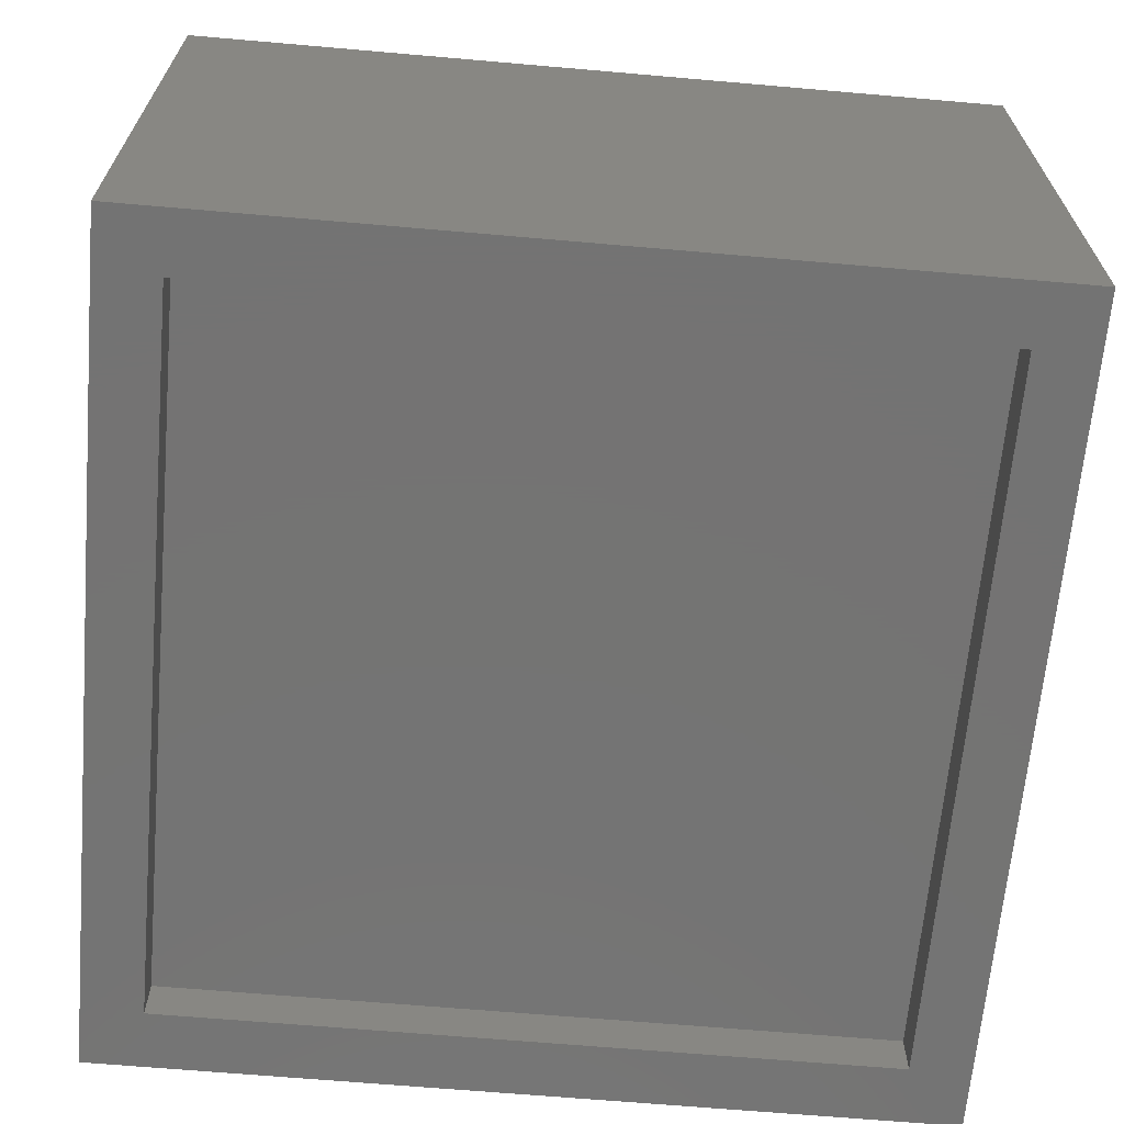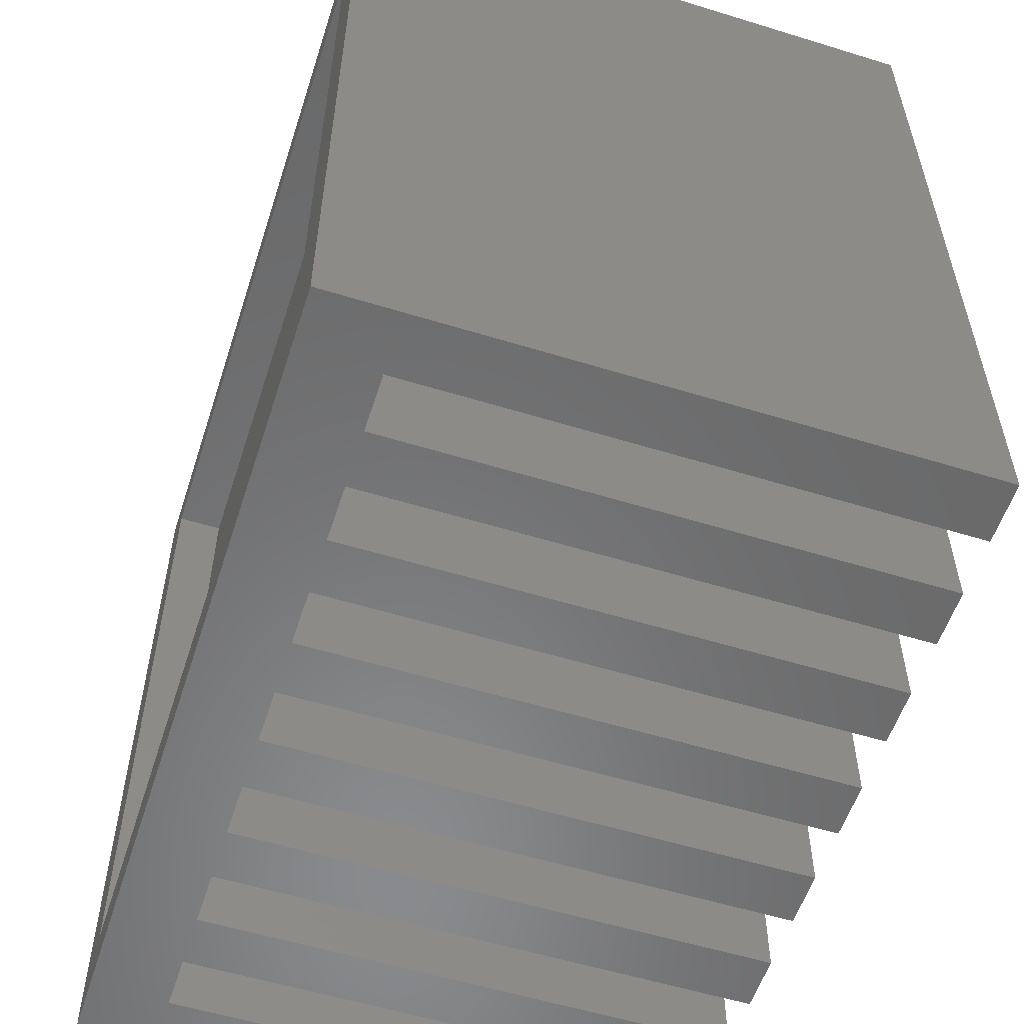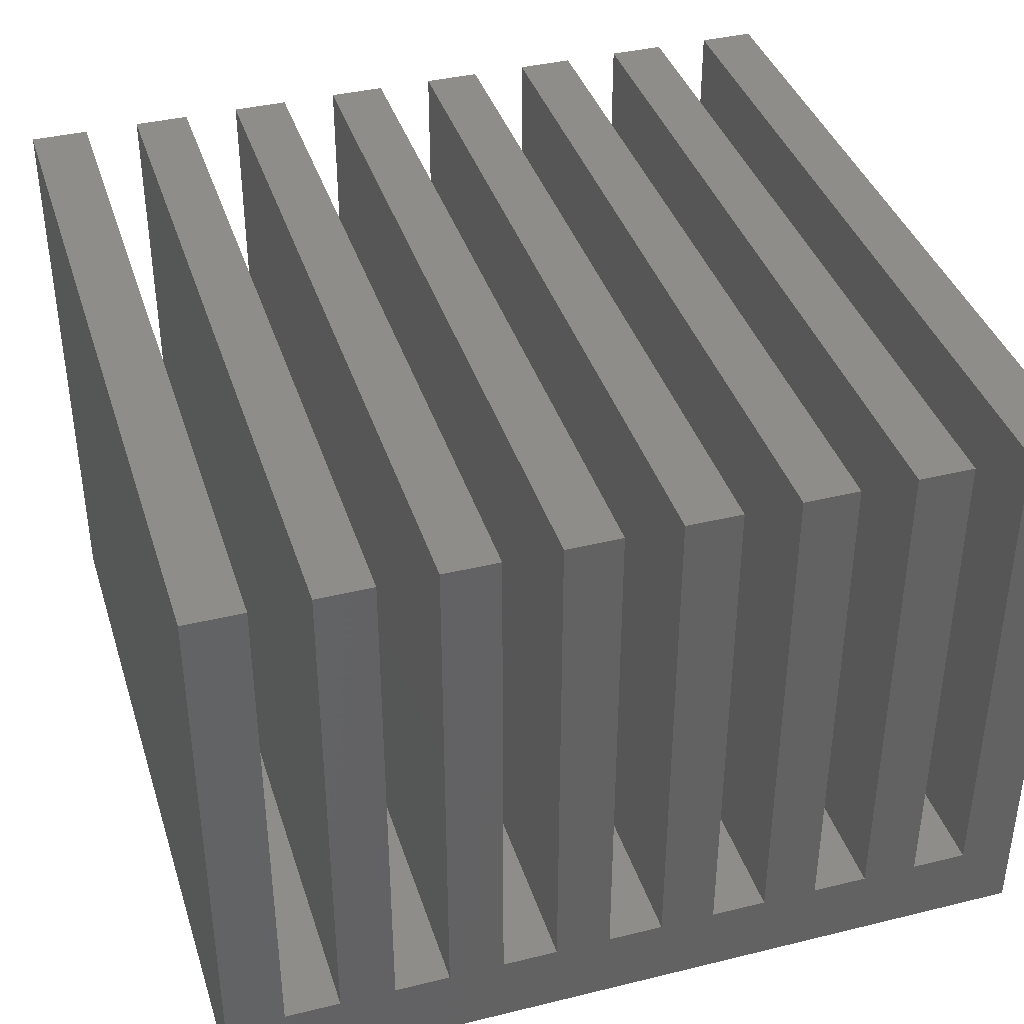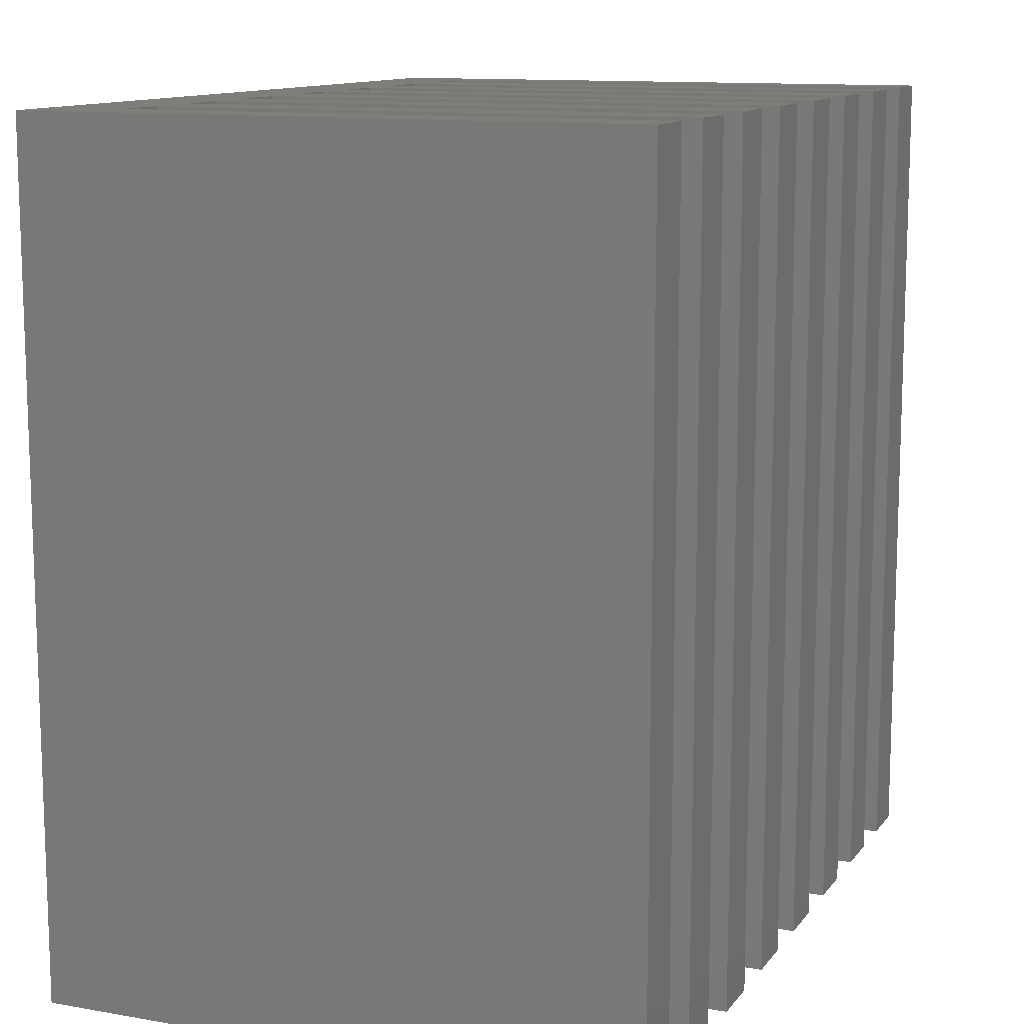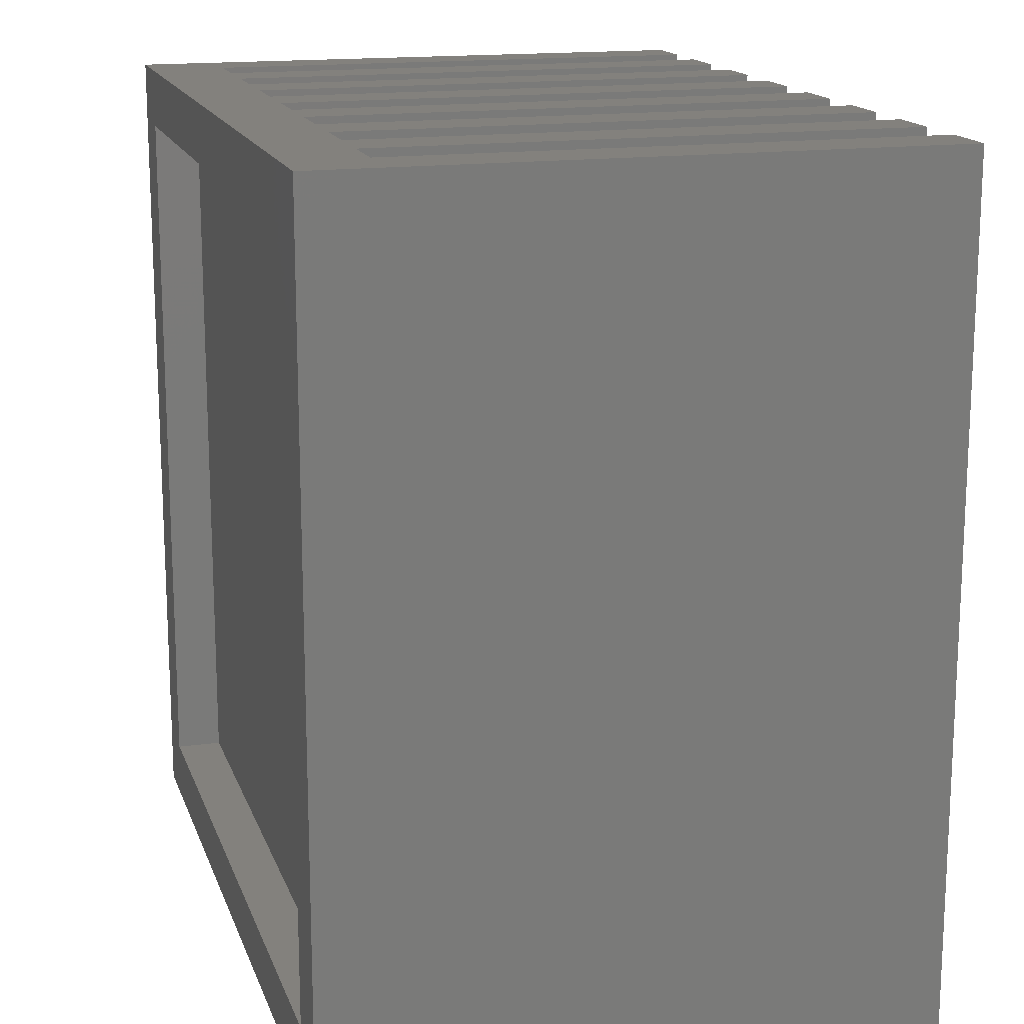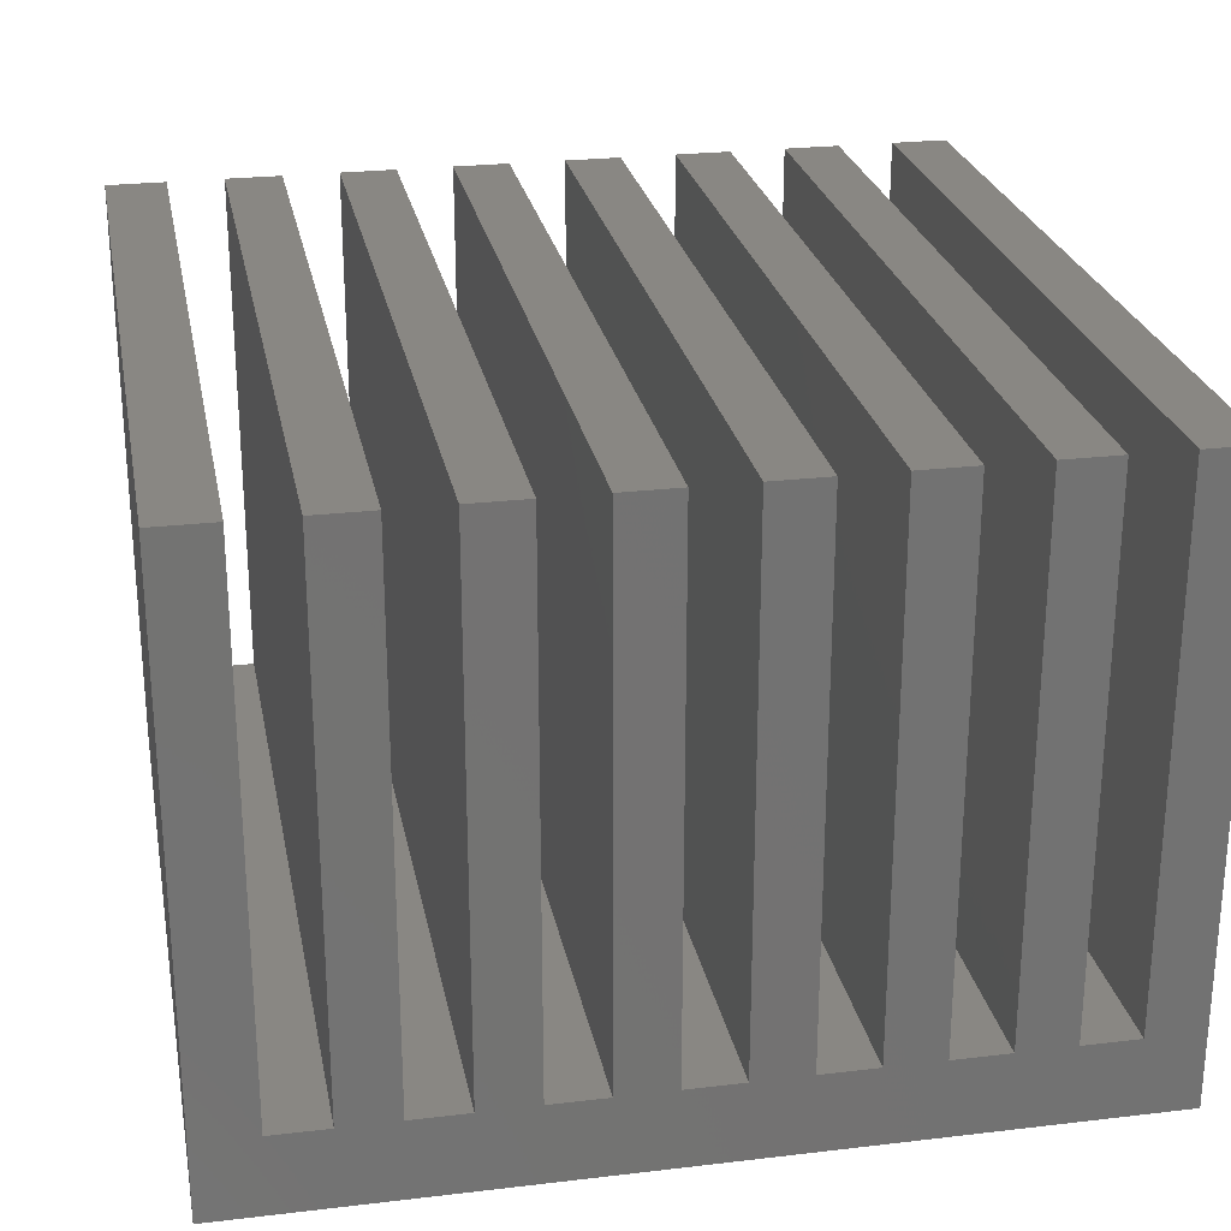
<metadata>
{"format":"stl","ext":"stl","renderer":"f3d","projection":"perspective","resolution":1024,"background":"white","views":[{"elev":-65.9,"azim":85.0,"up":"+Y"},{"elev":-56.2,"azim":72.1,"up":"+Z"},{"elev":38.8,"azim":162.9,"up":"+Y"},{"elev":11.9,"azim":112.6,"up":"+Z"},{"elev":16.0,"azim":74.1,"up":"+Z"},{"elev":25.3,"azim":169.2,"up":"+Y"}]}
</metadata>
<code>
# stl→obj: 72 verts, 140 faces
v 0.0672 0.001191 -0.08801
v 0.0672 0.01119 -0.08801
v 0.0672 0.01119 -0.102
v 0.0672 0.001191 -0.102
v 0.0812 0.01119 -0.08801
v 0.0812 0.001191 -0.08801
v 0.0812 0.001191 -0.102
v 0.0812 0.01119 -0.102
v 0.08022 0.01119 -0.102
v 0.08022 0.01119 -0.08801
v 0.06813 0.002461 -0.08801
v 0.06999 0.002461 -0.08801
v 0.06906 0.002461 -0.08801
v 0.06906 0.01119 -0.08801
v 0.06999 0.01119 -0.08801
v 0.07185 0.002461 -0.08801
v 0.07092 0.002461 -0.08801
v 0.07092 0.01119 -0.08801
v 0.07185 0.01119 -0.08801
v 0.07371 0.002461 -0.08801
v 0.07278 0.002461 -0.08801
v 0.07278 0.01119 -0.08801
v 0.07371 0.01119 -0.08801
v 0.07557 0.002461 -0.08801
v 0.07464 0.002461 -0.08801
v 0.07464 0.01119 -0.08801
v 0.07557 0.01119 -0.08801
v 0.07743 0.002461 -0.08801
v 0.0765 0.002461 -0.08801
v 0.0765 0.01119 -0.08801
v 0.07743 0.01119 -0.08801
v 0.07929 0.002461 -0.08801
v 0.07836 0.002461 -0.08801
v 0.07836 0.01119 -0.08801
v 0.07929 0.01119 -0.08801
v 0.08022 0.002461 -0.08801
v 0.06813 0.01119 -0.08801
v 0.08022 0.002461 -0.102
v 0.07836 0.002461 -0.102
v 0.07929 0.002461 -0.102
v 0.07929 0.01119 -0.102
v 0.07836 0.01119 -0.102
v 0.0765 0.002461 -0.102
v 0.07743 0.002461 -0.102
v 0.07743 0.01119 -0.102
v 0.0765 0.01119 -0.102
v 0.07464 0.002461 -0.102
v 0.07557 0.002461 -0.102
v 0.07557 0.01119 -0.102
v 0.07464 0.01119 -0.102
v 0.07278 0.002461 -0.102
v 0.07371 0.002461 -0.102
v 0.07371 0.01119 -0.102
v 0.07278 0.01119 -0.102
v 0.07092 0.002461 -0.102
v 0.07185 0.002461 -0.102
v 0.07185 0.01119 -0.102
v 0.07092 0.01119 -0.102
v 0.06906 0.002461 -0.102
v 0.06999 0.002461 -0.102
v 0.06999 0.01119 -0.102
v 0.06906 0.01119 -0.102
v 0.06813 0.002461 -0.102
v 0.06813 0.01119 -0.102
v 0.0802 0.001961 -0.08901
v 0.0802 0.001961 -0.101
v 0.0802 0.001191 -0.101
v 0.0802 0.001191 -0.08901
v 0.0682 0.001191 -0.08901
v 0.0682 0.001961 -0.08901
v 0.0682 0.001191 -0.101
v 0.0682 0.001961 -0.101
f 1 2 3
f 3 4 1
f 5 6 7
f 7 8 5
f 5 8 9
f 9 10 5
f 2 1 11
f 1 12 13
f 13 11 1
f 14 13 12
f 12 15 14
f 1 16 17
f 17 12 1
f 18 17 16
f 16 19 18
f 1 20 21
f 21 16 1
f 22 21 20
f 20 23 22
f 1 24 25
f 25 20 1
f 26 25 24
f 24 27 26
f 1 28 29
f 29 24 1
f 30 29 28
f 28 31 30
f 1 32 33
f 33 28 1
f 34 33 32
f 32 35 34
f 6 36 32
f 32 1 6
f 5 10 36
f 36 6 5
f 11 37 2
f 8 7 38
f 7 39 40
f 40 38 7
f 41 40 39
f 39 42 41
f 7 43 44
f 44 39 7
f 45 44 43
f 43 46 45
f 7 47 48
f 48 43 7
f 49 48 47
f 47 50 49
f 7 51 52
f 52 47 7
f 53 52 51
f 51 54 53
f 7 55 56
f 56 51 7
f 57 56 55
f 55 58 57
f 7 59 60
f 60 55 7
f 61 60 59
f 59 62 61
f 4 63 59
f 59 7 4
f 3 64 63
f 63 4 3
f 38 9 8
f 9 38 36
f 36 10 9
f 54 51 21
f 21 22 54
f 48 49 27
f 27 24 48
f 38 40 32
f 32 36 38
f 39 44 28
f 28 33 39
f 55 60 12
f 12 17 55
f 50 47 25
f 25 26 50
f 44 45 31
f 31 28 44
f 40 41 35
f 35 32 40
f 52 53 23
f 23 20 52
f 58 55 17
f 17 18 58
f 65 66 67
f 67 68 65
f 68 69 70
f 70 65 68
f 43 48 24
f 24 29 43
f 47 52 20
f 20 25 47
f 56 57 19
f 19 16 56
f 51 56 16
f 16 21 51
f 60 61 15
f 15 12 60
f 62 59 13
f 13 14 62
f 63 64 37
f 37 11 63
f 59 63 11
f 11 13 59
f 2 37 64
f 64 3 2
f 18 19 57
f 57 58 18
f 15 61 62
f 62 14 15
f 23 53 54
f 54 22 23
f 26 27 49
f 49 50 26
f 34 35 41
f 41 42 34
f 30 31 45
f 45 46 30
f 4 7 67
f 7 6 68
f 68 67 7
f 6 1 69
f 69 68 6
f 1 4 71
f 71 69 1
f 67 71 4
f 69 71 72
f 72 70 69
f 72 66 65
f 65 70 72
f 72 71 67
f 67 66 72
f 46 43 29
f 29 30 46
f 42 39 33
f 33 34 42

</code>
